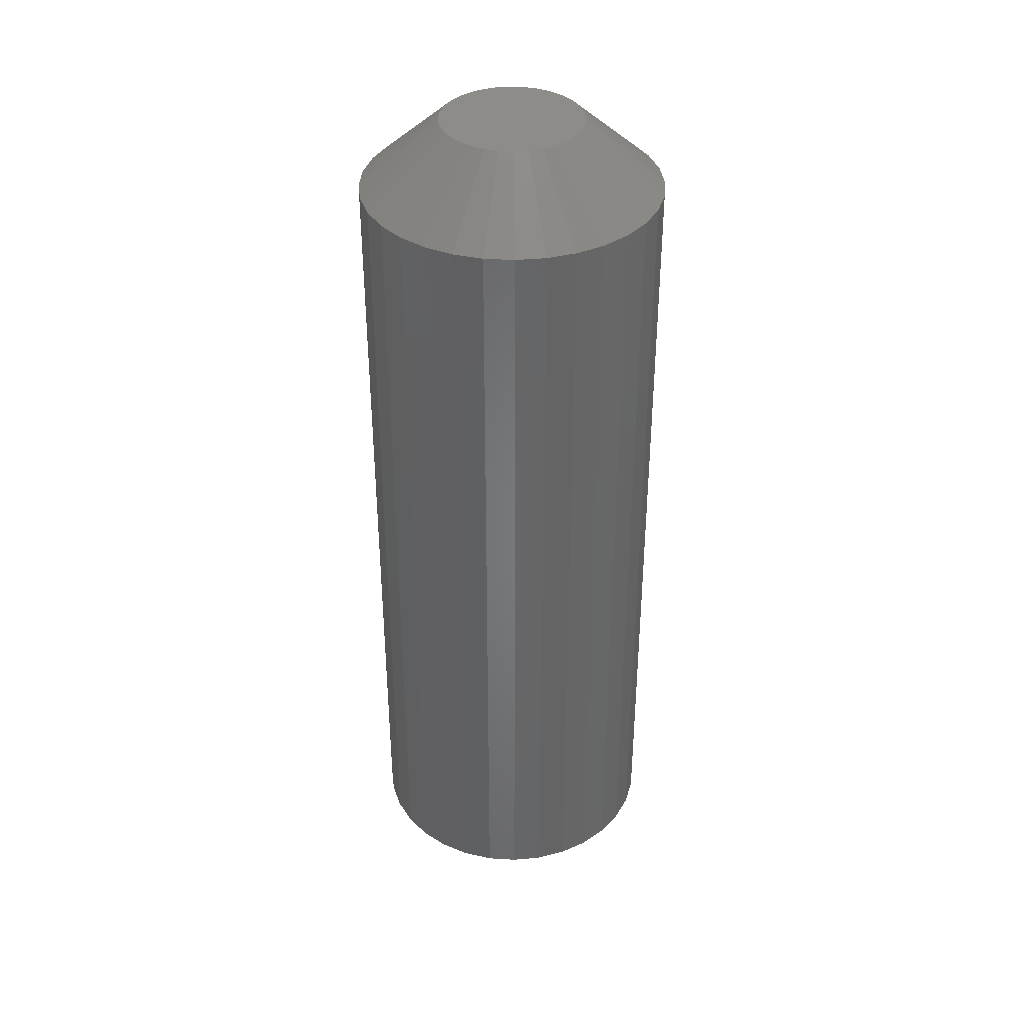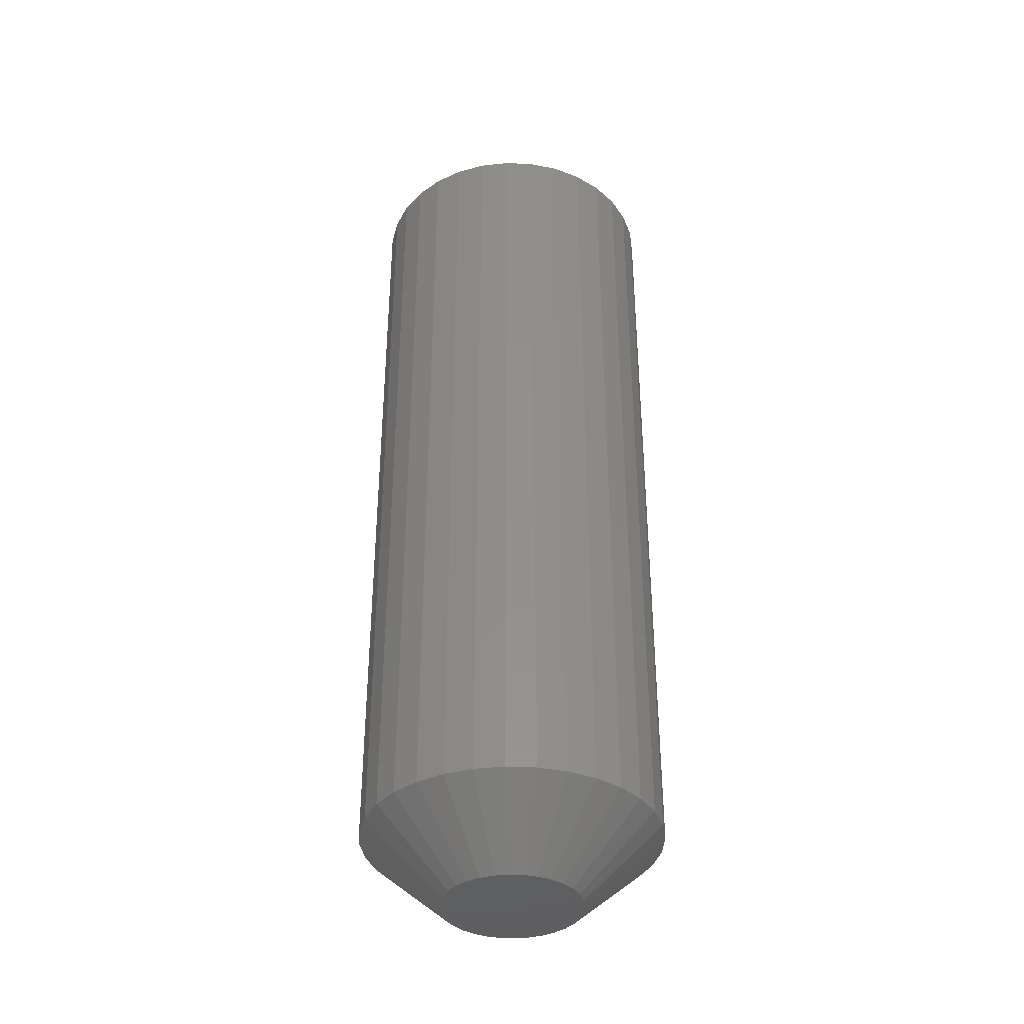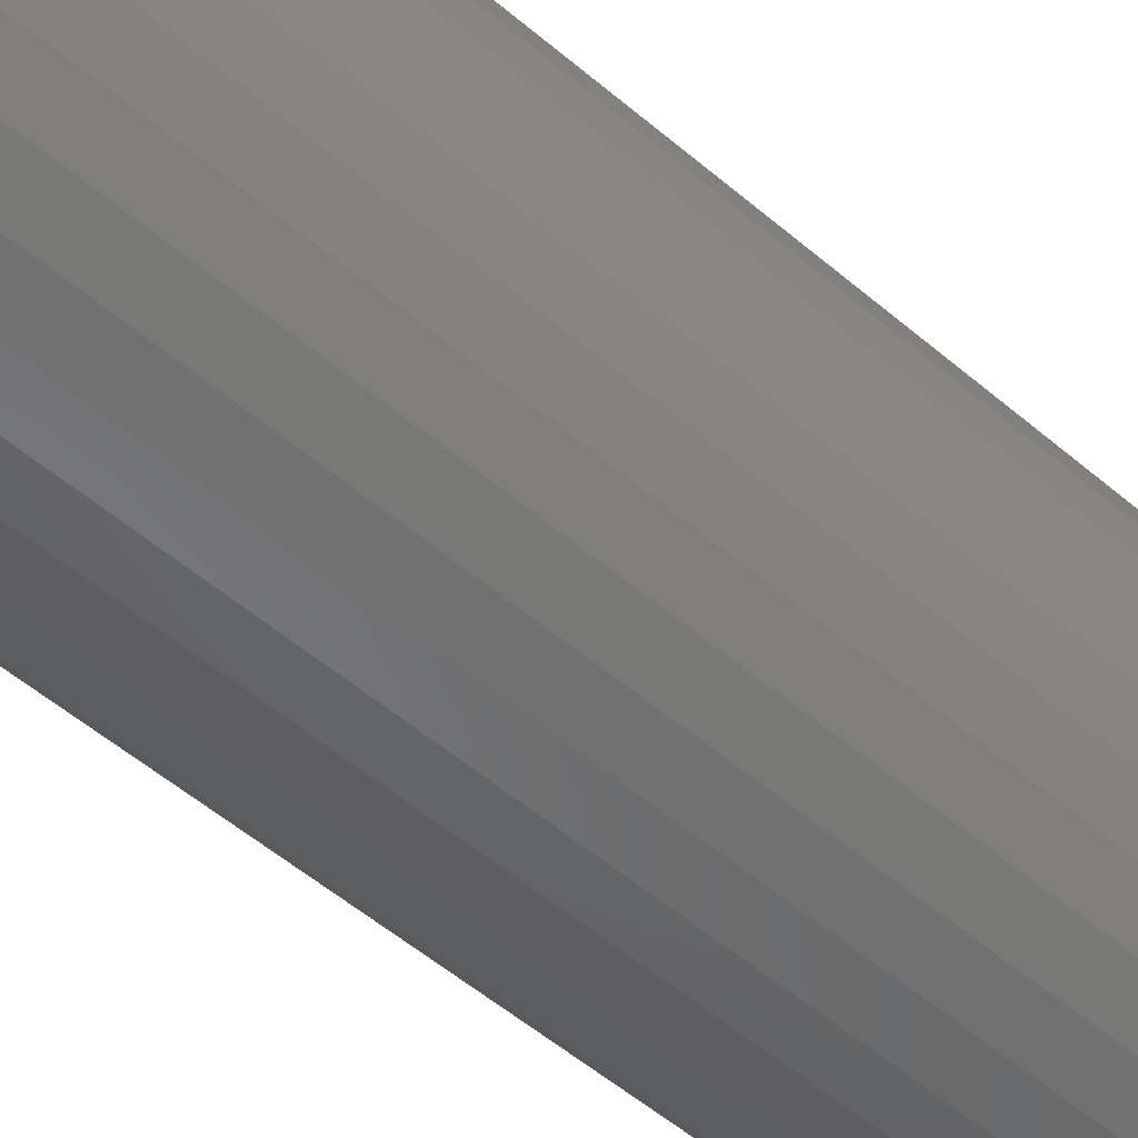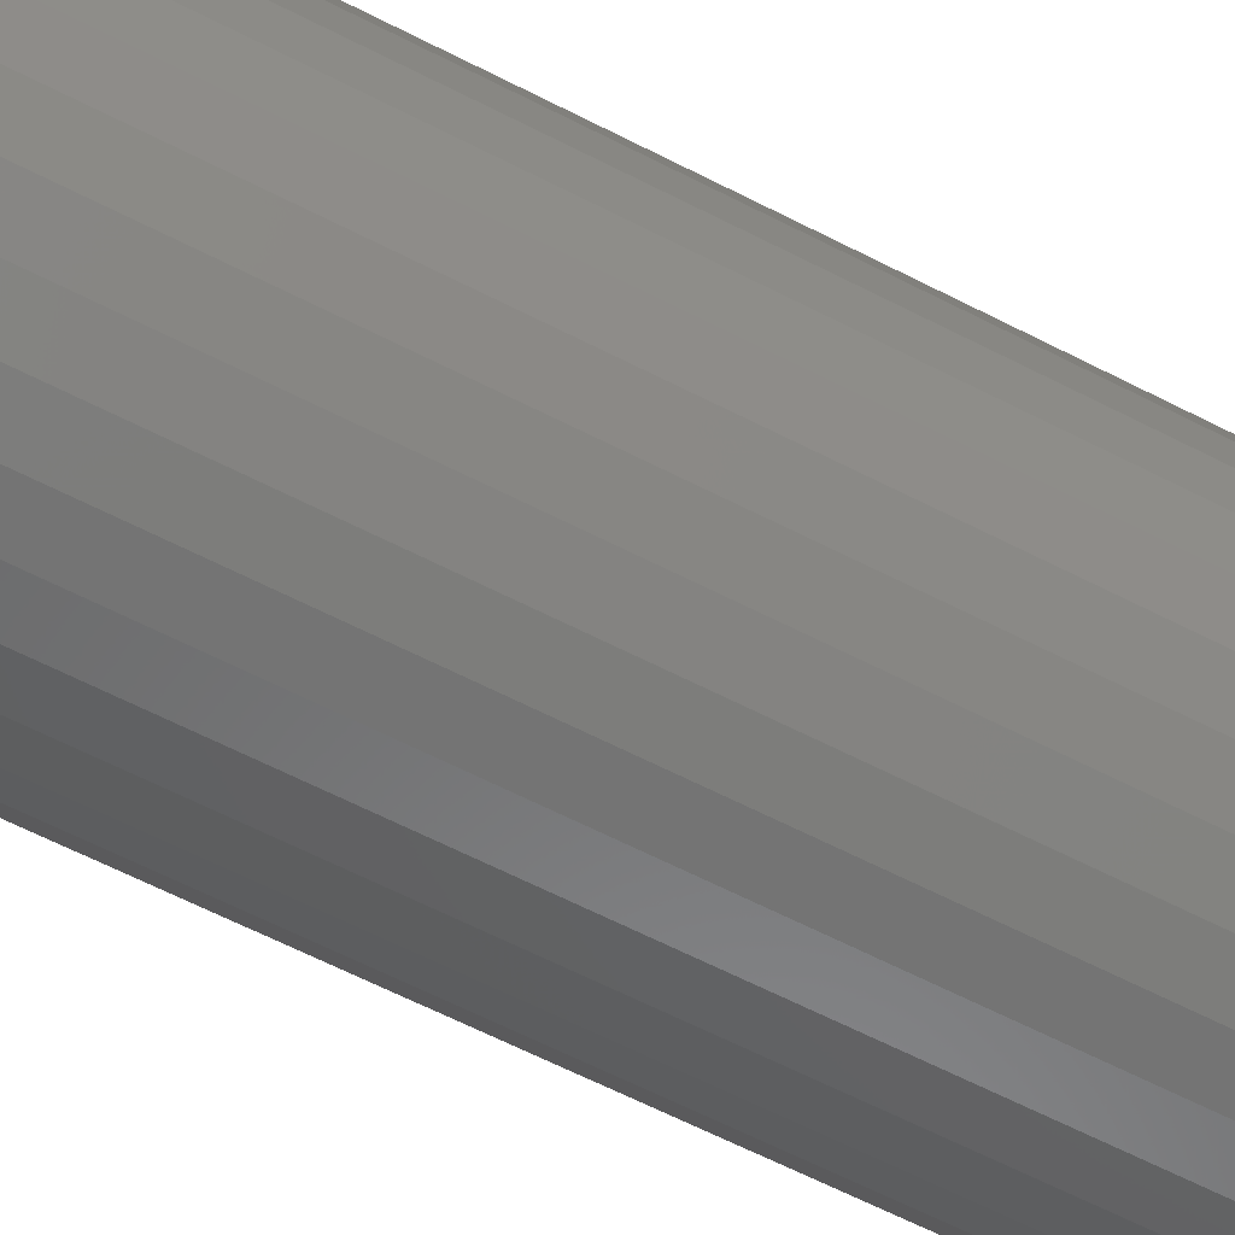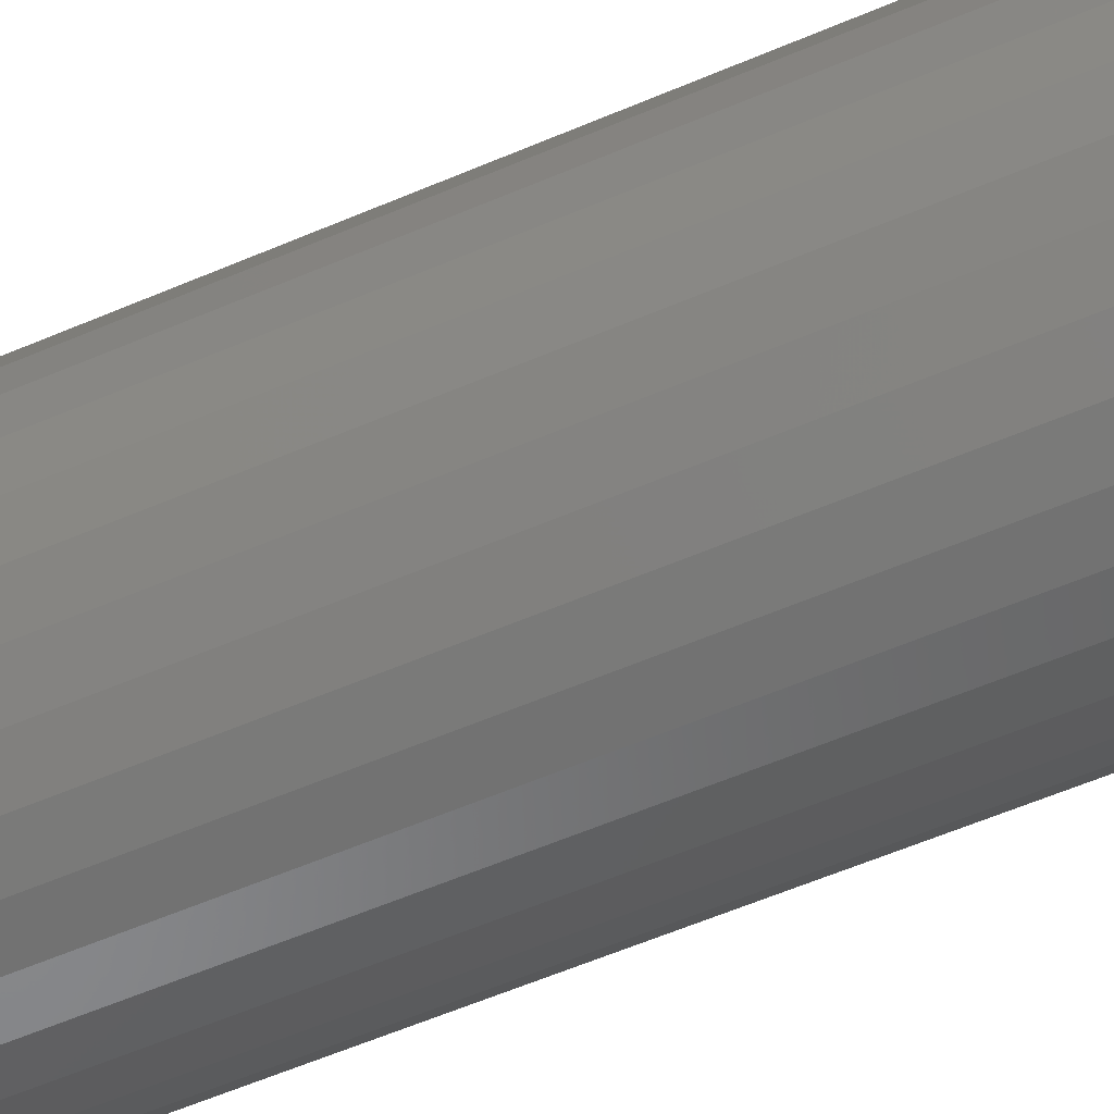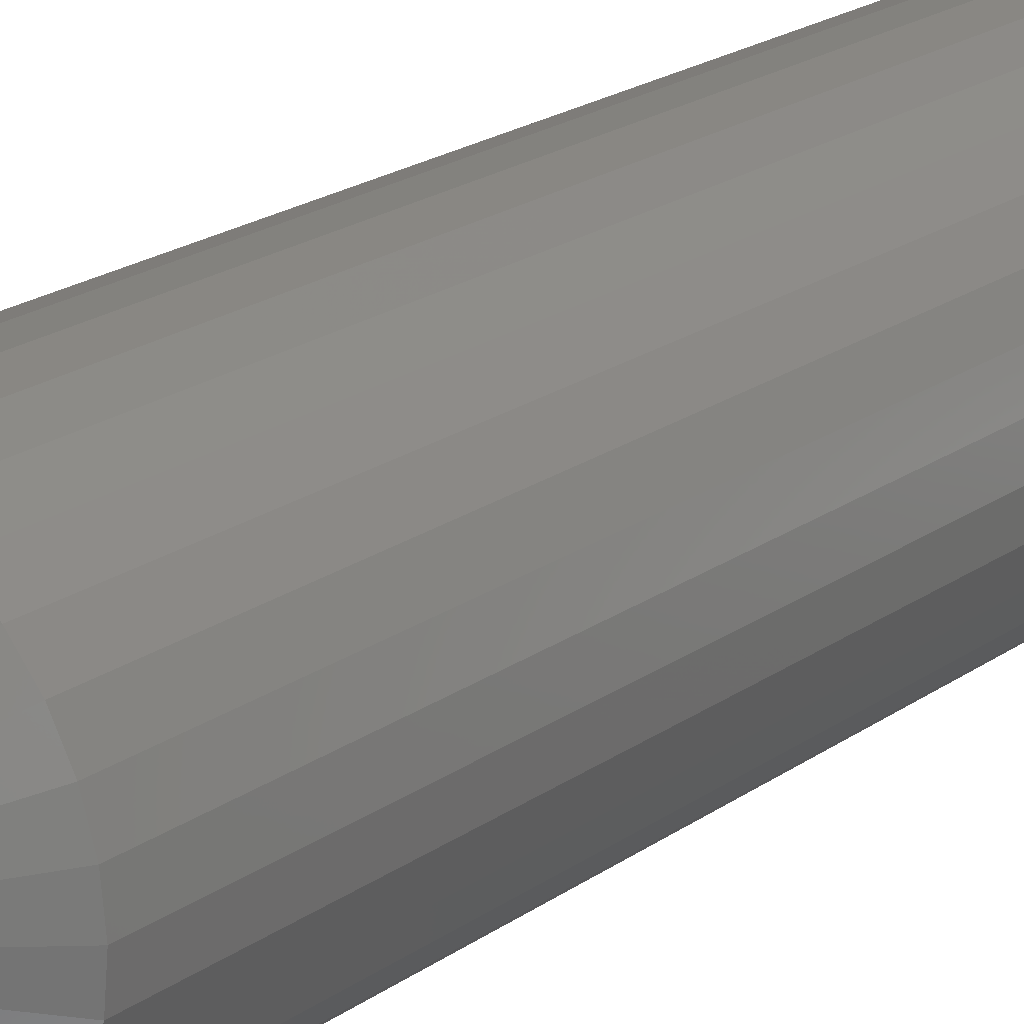
<metadata>
{"format":"stl","ext":"stl","renderer":"f3d","projection":"perspective","resolution":1024,"background":"white","views":[{"elev":37.6,"azim":-1.1,"up":"+Z"},{"elev":-37.2,"azim":36.2,"up":"+Z"},{"elev":-50.9,"azim":46.6,"up":"+Y"},{"elev":-61.3,"azim":-117.9,"up":"+Y"},{"elev":-59.0,"azim":-66.2,"up":"+Y"},{"elev":20.9,"azim":-141.3,"up":"+Y"}]}
</metadata>
<code>
# stl→obj: 128 verts, 252 faces
v 0.1197 -0.1172 0.05469
v 0.1197 -0.1172 0.6953
v 0.1174 -0.1403 0.05469
v 0.1174 -0.1403 0.6953
v 0.1106 -0.1625 0.05469
v 0.1106 -0.1625 0.6953
v 0.0997 -0.183 0.05469
v 0.0997 -0.183 0.6953
v 0.08497 -0.2009 0.05469
v 0.08497 -0.2009 0.6953
v 0.06702 -0.2157 0.05469
v 0.06702 -0.2157 0.6953
v 0.04655 -0.2266 0.05469
v 0.04655 -0.2266 0.6953
v 0.02434 -0.2333 0.05469
v 0.02434 -0.2333 0.6953
v 0.001234 -0.2356 0.05469
v 0.001234 -0.2356 0.6953
v -0.02187 -0.2333 0.05469
v -0.02187 -0.2333 0.6953
v -0.04408 -0.2266 0.05469
v -0.04408 -0.2266 0.6953
v -0.06456 -0.2157 0.05469
v -0.06456 -0.2157 0.6953
v -0.0825 -0.2009 0.05469
v -0.0825 -0.2009 0.6953
v -0.09723 -0.183 0.05469
v -0.09723 -0.183 0.6953
v -0.1082 -0.1625 0.05469
v -0.1082 -0.1625 0.6953
v -0.1149 -0.1403 0.05469
v -0.1149 -0.1403 0.6953
v -0.1172 -0.1172 0.05469
v -0.1172 -0.1172 0.6953
v -0.1149 -0.09408 0.05469
v -0.1149 -0.09408 0.6953
v -0.1082 -0.07187 0.05469
v -0.1082 -0.07187 0.6953
v -0.09723 -0.0514 0.05469
v -0.09723 -0.0514 0.6953
v -0.0825 -0.03345 0.05469
v -0.0825 -0.03345 0.6953
v -0.06456 -0.01872 0.05469
v -0.06456 -0.01872 0.6953
v -0.04408 -0.007781 0.05469
v -0.04408 -0.007781 0.6953
v -0.02187 -0.001042 0.05469
v -0.02187 -0.001042 0.6953
v 0.001234 0.001234 0.05469
v 0.001234 0.001234 0.6953
v 0.02434 -0.001042 0.05469
v 0.02434 -0.001042 0.6953
v 0.04655 -0.007781 0.05469
v 0.04655 -0.007781 0.6953
v 0.06702 -0.01872 0.05469
v 0.06702 -0.01872 0.6953
v 0.08497 -0.03345 0.05469
v 0.08497 -0.03345 0.6953
v 0.0997 -0.0514 0.05469
v 0.0997 -0.0514 0.6953
v 0.1106 -0.07187 0.05469
v 0.1106 -0.07187 0.6953
v 0.1174 -0.09408 0.05469
v 0.1174 -0.09408 0.6953
v -0.009676 -0.06234 0.75
v 0.01214 -0.06234 0.75
v 0.001234 -0.06127 0.75
v -0.02017 -0.06552 0.75
v 0.02263 -0.06552 0.75
v -0.02983 -0.07069 0.75
v 0.0323 -0.07069 0.75
v -0.03831 -0.07765 0.75
v 0.04078 -0.07765 0.75
v -0.04526 -0.08612 0.75
v 0.04773 -0.08612 0.75
v -0.05043 -0.09579 0.75
v 0.0529 -0.09579 0.75
v 0.0529 -0.1386 0.75
v -0.04526 -0.1483 0.75
v 0.04773 -0.1483 0.75
v -0.03831 -0.1567 0.75
v 0.04078 -0.1567 0.75
v -0.02983 -0.1637 0.75
v 0.0323 -0.1637 0.75
v -0.02017 -0.1689 0.75
v 0.02263 -0.1689 0.75
v -0.009676 -0.172 0.75
v 0.01214 -0.172 0.75
v 0.001234 -0.1731 0.75
v 0.05608 -0.1063 0.75
v -0.05361 -0.1063 0.75
v 0.05715 -0.1172 0.75
v -0.05469 -0.1172 0.75
v 0.05608 -0.1281 0.75
v -0.05361 -0.1281 0.75
v -0.05043 -0.1386 0.75
v 0.001234 -0.06127 0
v 0.01214 -0.06234 0
v -0.009676 -0.06234 0
v -0.02017 -0.06552 0
v 0.02263 -0.06552 0
v -0.02983 -0.07069 0
v 0.0323 -0.07069 0
v -0.03831 -0.07765 0
v 0.04078 -0.07765 0
v -0.04526 -0.08612 0
v 0.04773 -0.08612 0
v -0.05043 -0.09579 0
v 0.0529 -0.09579 0
v 0.04773 -0.1483 0
v -0.04526 -0.1483 0
v 0.0529 -0.1386 0
v -0.03831 -0.1567 0
v 0.04078 -0.1567 0
v -0.02983 -0.1637 0
v 0.0323 -0.1637 0
v -0.02017 -0.1689 0
v 0.02263 -0.1689 0
v -0.009676 -0.172 0
v 0.01214 -0.172 0
v 0.001234 -0.1731 0
v -0.05043 -0.1386 0
v -0.05361 -0.1281 0
v 0.05608 -0.1281 0
v -0.05469 -0.1172 0
v 0.05715 -0.1172 0
v -0.05361 -0.1063 0
v 0.05608 -0.1063 0
f 1 2 3
f 3 2 4
f 3 4 5
f 5 4 6
f 5 6 7
f 7 6 8
f 7 8 9
f 9 8 10
f 9 10 11
f 11 10 12
f 11 12 13
f 13 12 14
f 13 14 15
f 15 14 16
f 15 16 17
f 17 16 18
f 17 18 19
f 19 18 20
f 19 20 21
f 21 20 22
f 21 22 23
f 23 22 24
f 23 24 25
f 25 24 26
f 25 26 27
f 27 26 28
f 27 28 29
f 29 28 30
f 29 30 31
f 31 30 32
f 31 32 33
f 33 32 34
f 33 34 35
f 35 34 36
f 35 36 37
f 37 36 38
f 37 38 39
f 39 38 40
f 39 40 41
f 41 40 42
f 41 42 43
f 43 42 44
f 43 44 45
f 45 44 46
f 45 46 47
f 47 46 48
f 47 48 49
f 49 48 50
f 49 50 51
f 51 50 52
f 51 52 53
f 53 52 54
f 53 54 55
f 55 54 56
f 55 56 57
f 57 56 58
f 57 58 59
f 59 58 60
f 59 60 61
f 61 60 62
f 61 62 63
f 63 62 64
f 63 64 1
f 1 64 2
f 65 66 67
f 66 65 68
f 66 68 69
f 69 68 70
f 69 70 71
f 71 70 72
f 71 72 73
f 73 72 74
f 73 74 75
f 75 74 76
f 75 76 77
f 78 79 80
f 80 79 81
f 80 81 82
f 82 81 83
f 82 83 84
f 84 83 85
f 84 85 86
f 86 85 87
f 86 87 88
f 88 87 89
f 77 76 90
f 90 76 91
f 90 91 92
f 92 91 93
f 92 93 94
f 94 93 95
f 94 95 78
f 78 95 96
f 78 96 79
f 16 14 88
f 6 80 8
f 8 80 82
f 8 82 10
f 80 6 78
f 78 6 4
f 78 4 94
f 94 4 2
f 94 2 92
f 96 28 79
f 79 28 26
f 79 26 81
f 28 96 30
f 30 96 95
f 30 95 32
f 32 95 93
f 32 93 34
f 20 85 22
f 22 85 83
f 22 83 24
f 24 83 81
f 24 81 26
f 85 20 87
f 87 20 18
f 87 18 89
f 89 18 16
f 89 16 88
f 88 14 86
f 86 14 12
f 86 12 84
f 84 12 10
f 84 10 82
f 48 46 65
f 38 74 40
f 40 74 72
f 40 72 42
f 74 38 76
f 76 38 36
f 76 36 91
f 91 36 34
f 91 34 93
f 77 60 75
f 75 60 58
f 75 58 73
f 60 77 62
f 62 77 90
f 62 90 64
f 64 90 92
f 64 92 2
f 52 69 54
f 54 69 71
f 54 71 56
f 56 71 73
f 56 73 58
f 69 52 66
f 66 52 50
f 66 50 67
f 67 50 48
f 67 48 65
f 65 46 68
f 68 46 44
f 68 44 70
f 70 44 42
f 70 42 72
f 97 98 99
f 100 99 98
f 101 100 98
f 102 100 101
f 103 102 101
f 104 102 103
f 105 104 103
f 106 104 105
f 107 106 105
f 108 106 107
f 109 108 107
f 110 111 112
f 113 111 110
f 114 113 110
f 115 113 114
f 116 115 114
f 117 115 116
f 118 117 116
f 119 117 118
f 120 119 118
f 121 119 120
f 111 122 112
f 112 122 123
f 112 123 124
f 124 123 125
f 124 125 126
f 126 125 127
f 126 127 128
f 128 127 108
f 128 108 109
f 120 13 15
f 113 25 111
f 111 25 27
f 111 27 122
f 122 27 29
f 122 29 123
f 123 29 31
f 123 31 125
f 125 31 33
f 9 114 7
f 7 114 110
f 7 110 5
f 5 110 112
f 5 112 3
f 3 112 124
f 3 124 1
f 1 124 126
f 25 113 23
f 23 113 115
f 23 115 21
f 21 115 117
f 21 117 19
f 120 15 121
f 121 15 17
f 121 17 119
f 119 17 19
f 119 19 117
f 114 9 116
f 116 9 11
f 116 11 118
f 118 11 13
f 118 13 120
f 99 45 47
f 105 57 107
f 107 57 59
f 107 59 109
f 109 59 61
f 109 61 128
f 128 61 63
f 128 63 126
f 126 63 1
f 41 104 39
f 39 104 106
f 39 106 37
f 37 106 108
f 37 108 35
f 35 108 127
f 35 127 33
f 33 127 125
f 57 105 55
f 55 105 103
f 55 103 53
f 53 103 101
f 53 101 51
f 99 47 97
f 97 47 49
f 97 49 98
f 98 49 51
f 98 51 101
f 104 41 102
f 102 41 43
f 102 43 100
f 100 43 45
f 100 45 99

</code>
